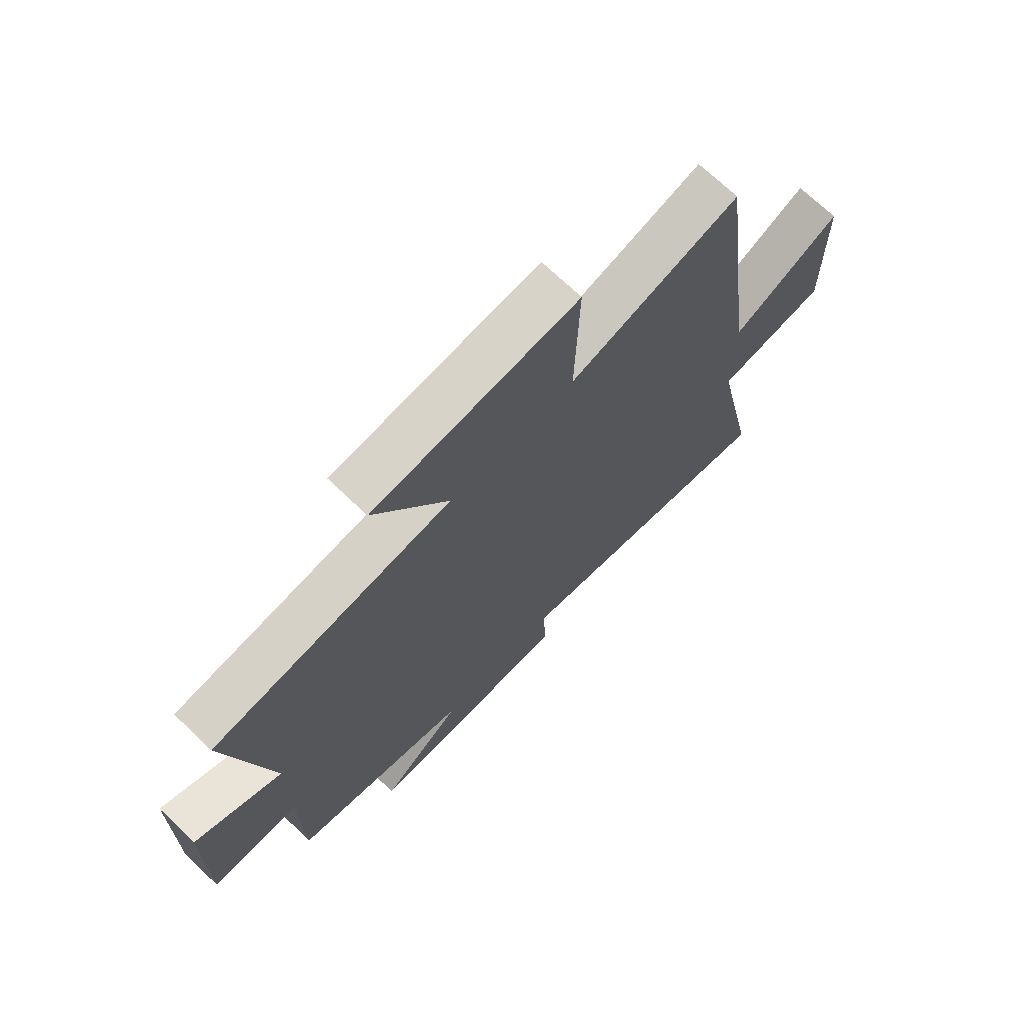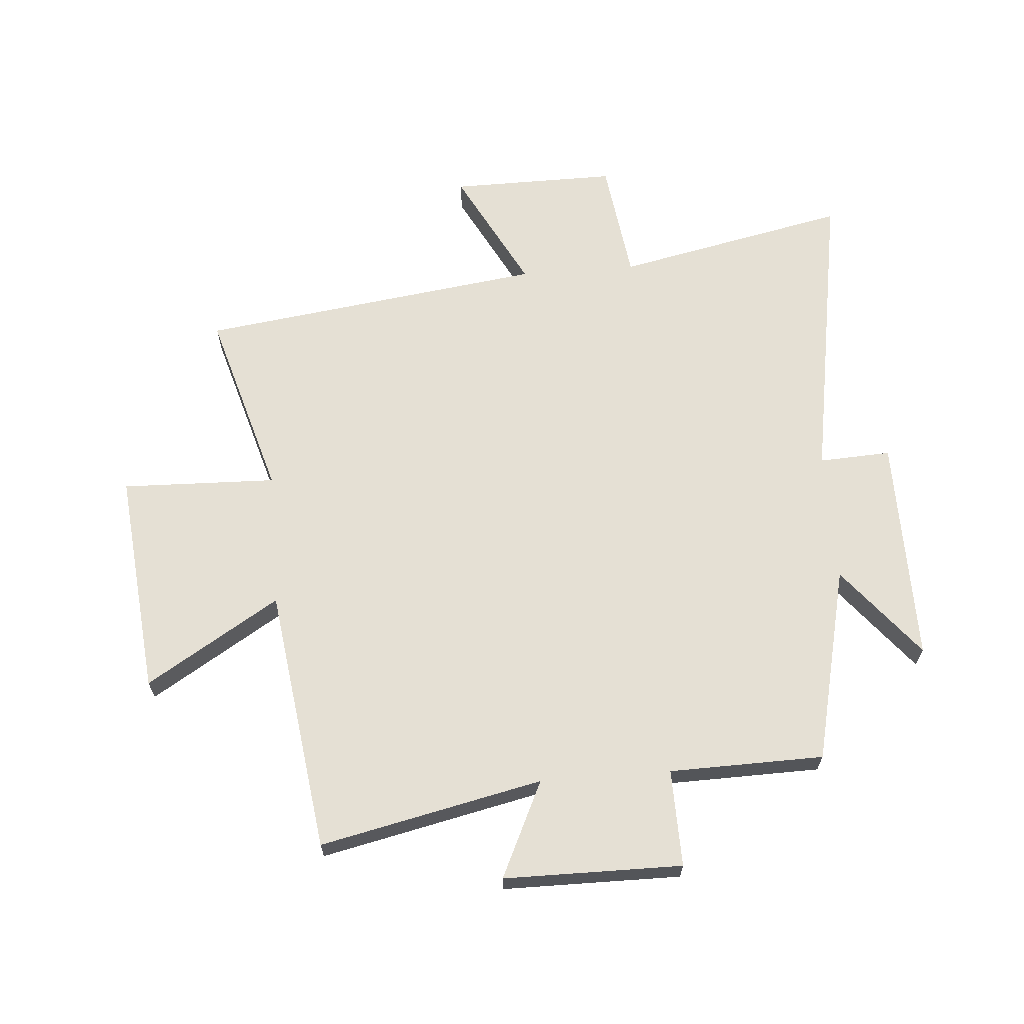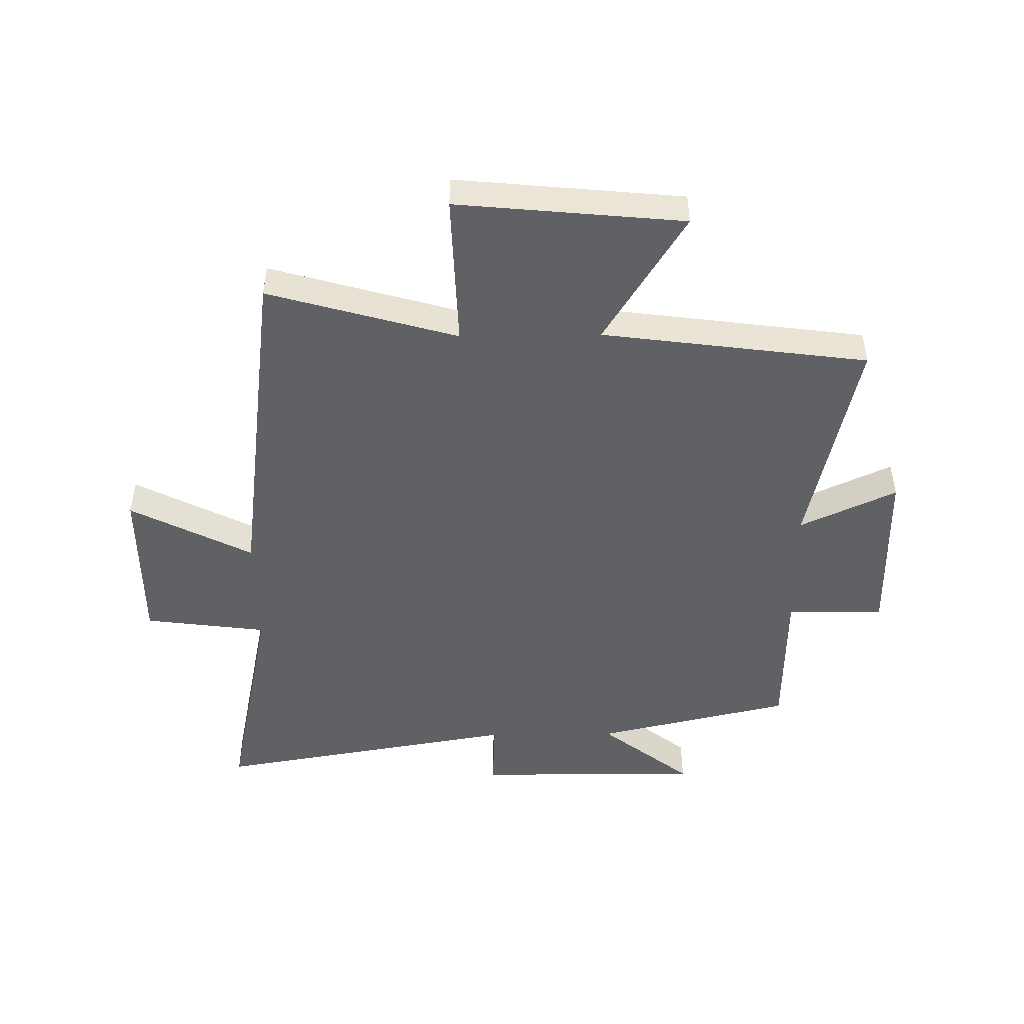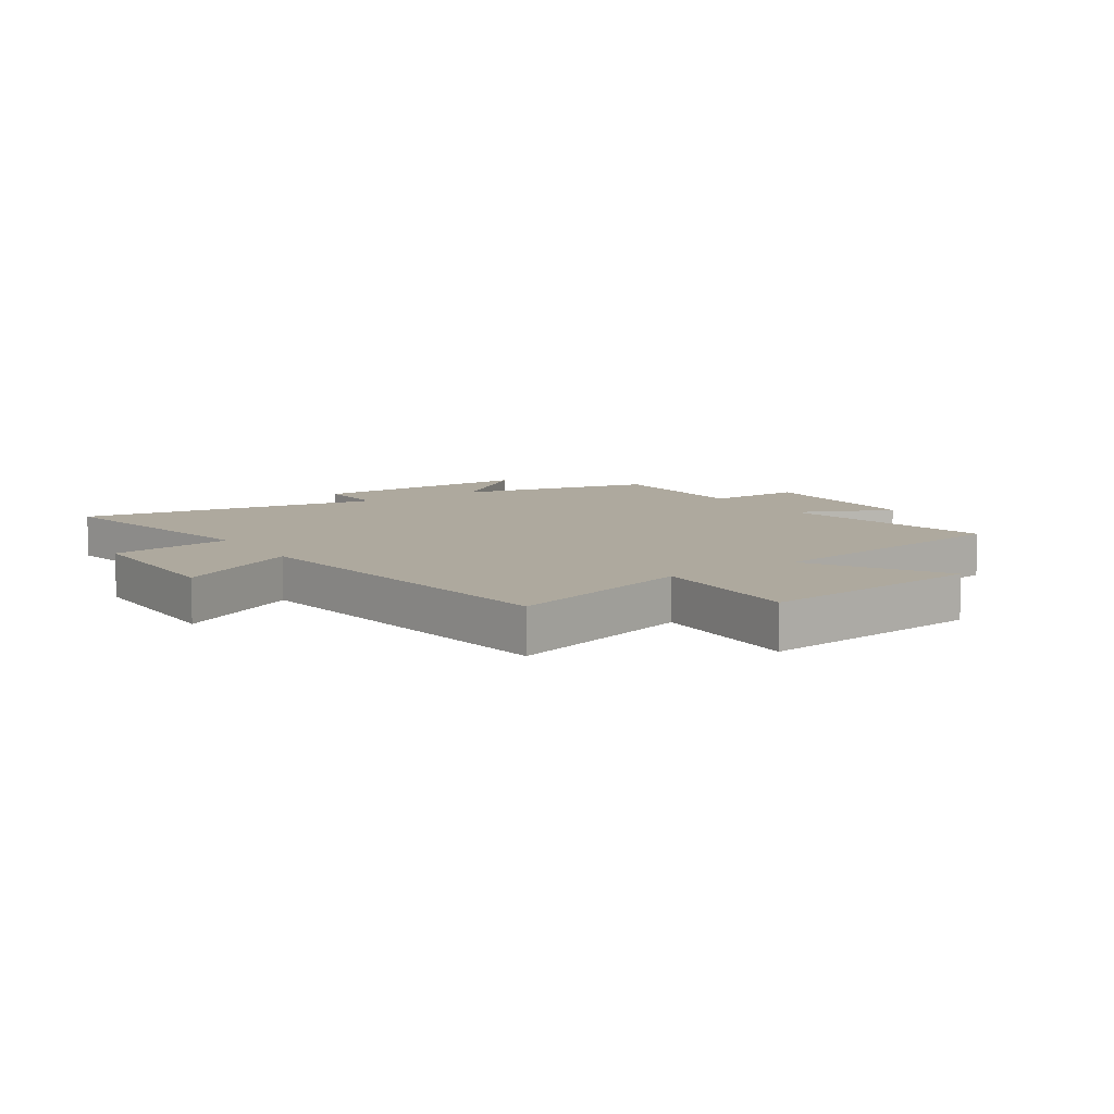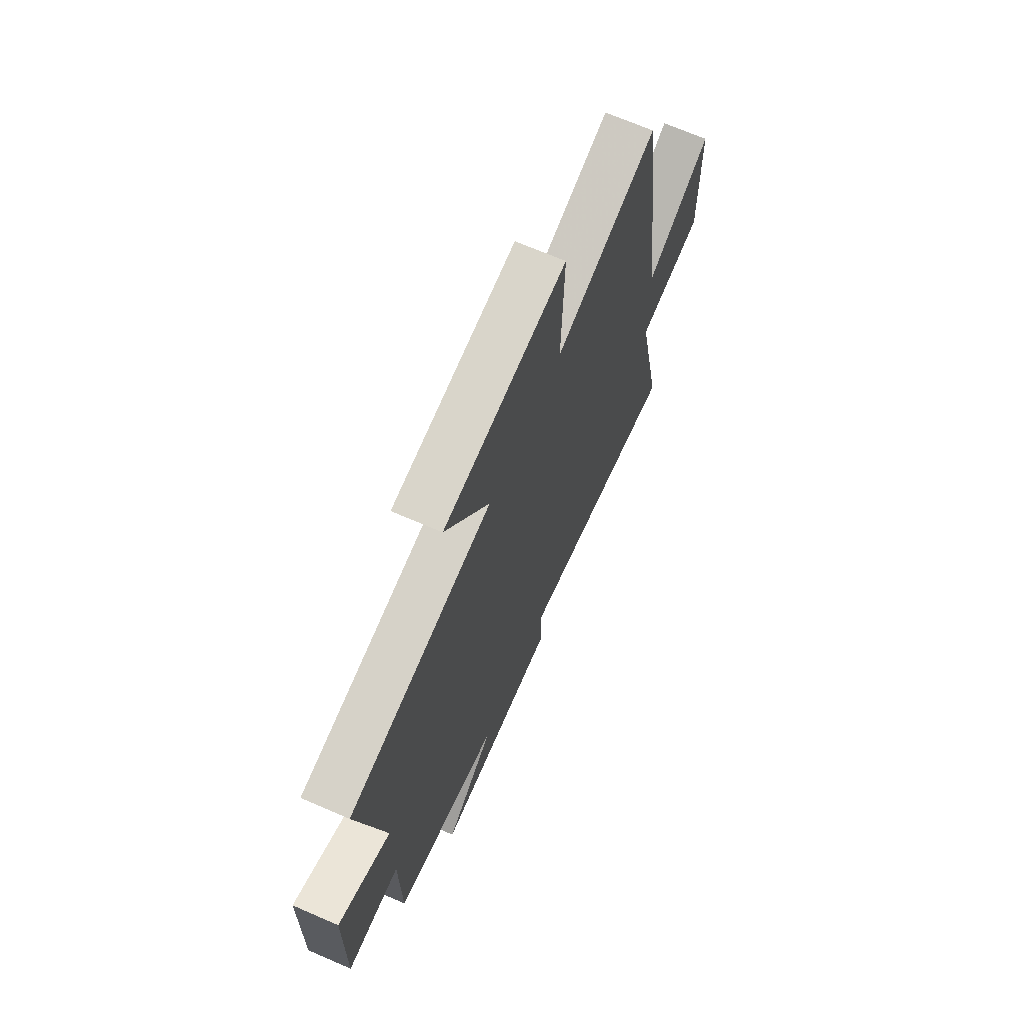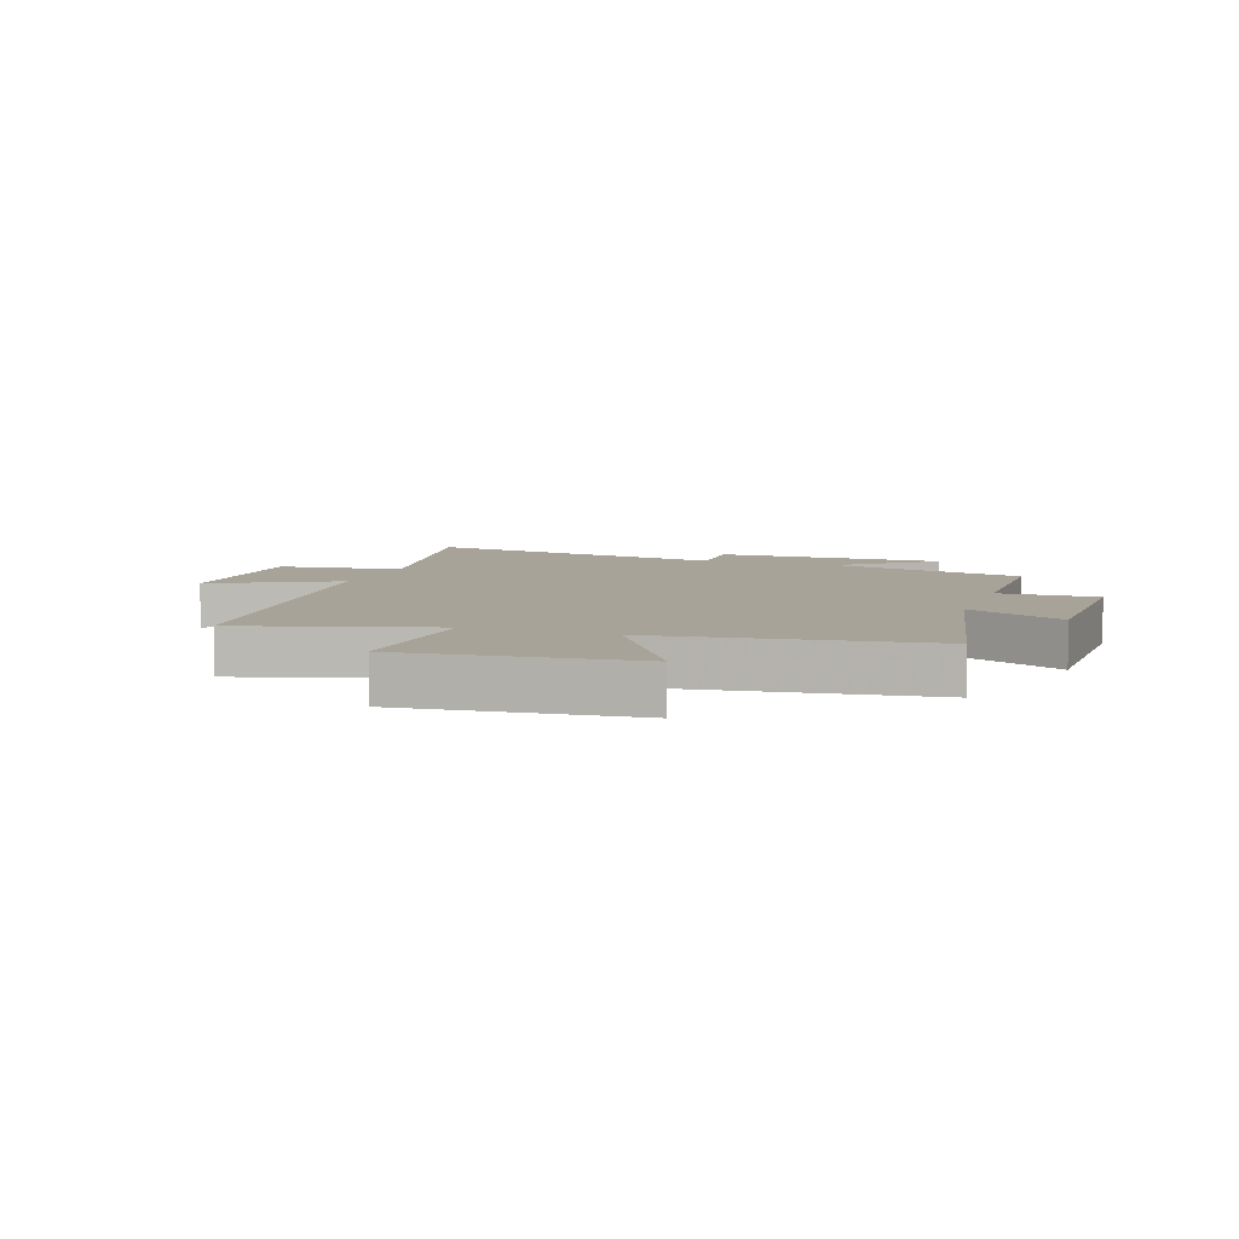
<metadata>
{"format":"obj","ext":"obj","renderer":"f3d","projection":"perspective","resolution":1024,"background":"white","views":[{"elev":70.6,"azim":133.8,"up":"+Z"},{"elev":65.3,"azim":85.5,"up":"+Y"},{"elev":-47.5,"azim":0.8,"up":"+Y"},{"elev":9.0,"azim":-33.7,"up":"+Y"},{"elev":68.7,"azim":113.5,"up":"+Z"},{"elev":6.9,"azim":19.4,"up":"+Y"}]}
</metadata>
<code>
v -0.422 0.07 0.593
v -0.103 0.07 0.5
v -0.111 0.07 0.763
v 0.271 0.07 0.725
v 0.133 0.07 0.5
v 0.582 0.07 0.439
v 0.5 0.07 0.062
v 0.663 0.07 0.139
v 0.665 0.07 -0.163
v 0.5 0.07 -0.16
v 0.495 0.07 -0.422
v 0.162 0.07 -0.5
v 0.316 0.07 -0.624
v -0.07 0.07 -0.622
v -0.064 0.07 -0.5
v -0.583 0.07 -0.59
v -0.5 0.07 -0.195
v -0.708 0.07 -0.167
v -0.706 0.07 0.115
v -0.5 0.07 0.007
v -0.422 0 0.593
v -0.103 0 0.5
v -0.111 0 0.763
v 0.271 0 0.725
v 0.133 0 0.5
v 0.582 0 0.439
v 0.5 0 0.062
v 0.663 0 0.139
v 0.665 0 -0.163
v 0.5 0 -0.16
v 0.495 0 -0.422
v 0.162 0 -0.5
v 0.316 0 -0.624
v -0.07 0 -0.622
v -0.064 0 -0.5
v -0.583 0 -0.59
v -0.5 0 -0.195
v -0.708 0 -0.167
v -0.706 0 0.115
v -0.5 0 0.007
f 17 18 19 20
f 17 20 1 2
f 15 16 17 2
f 12 13 14 15
f 15 2 3
f 12 15 3
f 11 12 3
f 10 11 3
f 7 8 9 10
f 7 10 3
f 5 6 7
f 5 7 3
f 3 4 5
f 40 39 38 37
f 22 21 40 37
f 22 37 36 35
f 35 34 33 32
f 23 22 35
f 23 35 32
f 23 32 31
f 23 31 30
f 30 29 28 27
f 23 30 27
f 27 26 25
f 23 27 25
f 25 24 23
f 1 21 22 2
f 2 22 23 3
f 3 23 24 4
f 4 24 25 5
f 5 25 26 6
f 6 26 27 7
f 7 27 28 8
f 8 28 29 9
f 9 29 30 10
f 10 30 31 11
f 11 31 32 12
f 12 32 33 13
f 13 33 34 14
f 14 34 35 15
f 15 35 36 16
f 16 36 37 17
f 17 37 38 18
f 18 38 39 19
f 19 39 40 20
f 20 40 21 1

</code>
